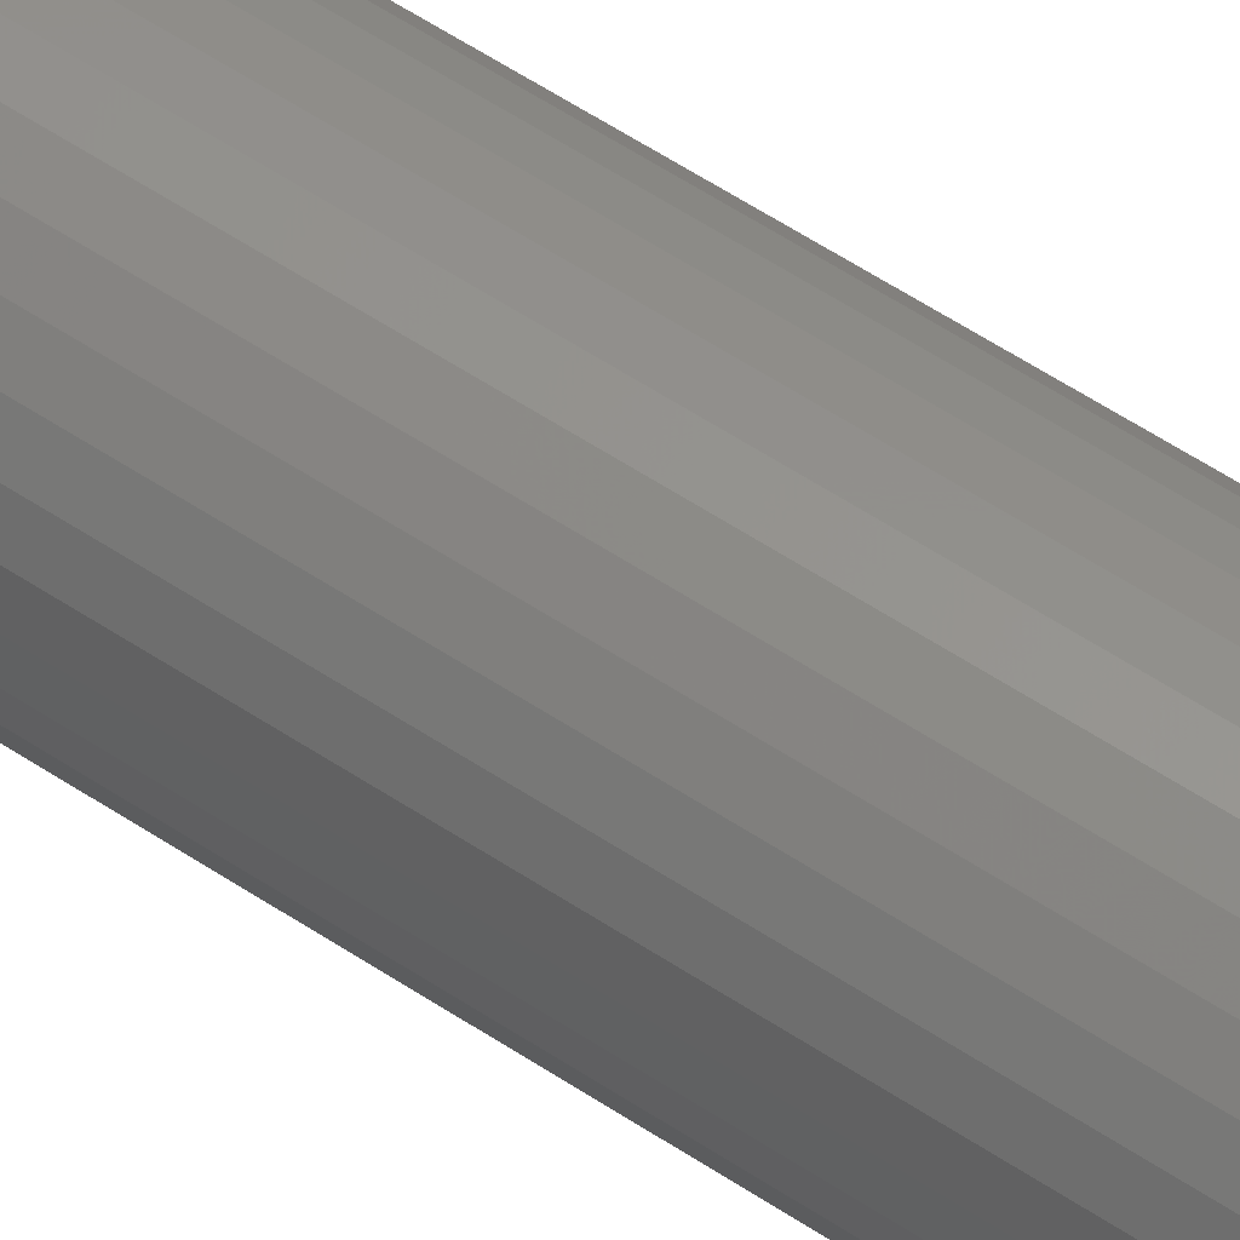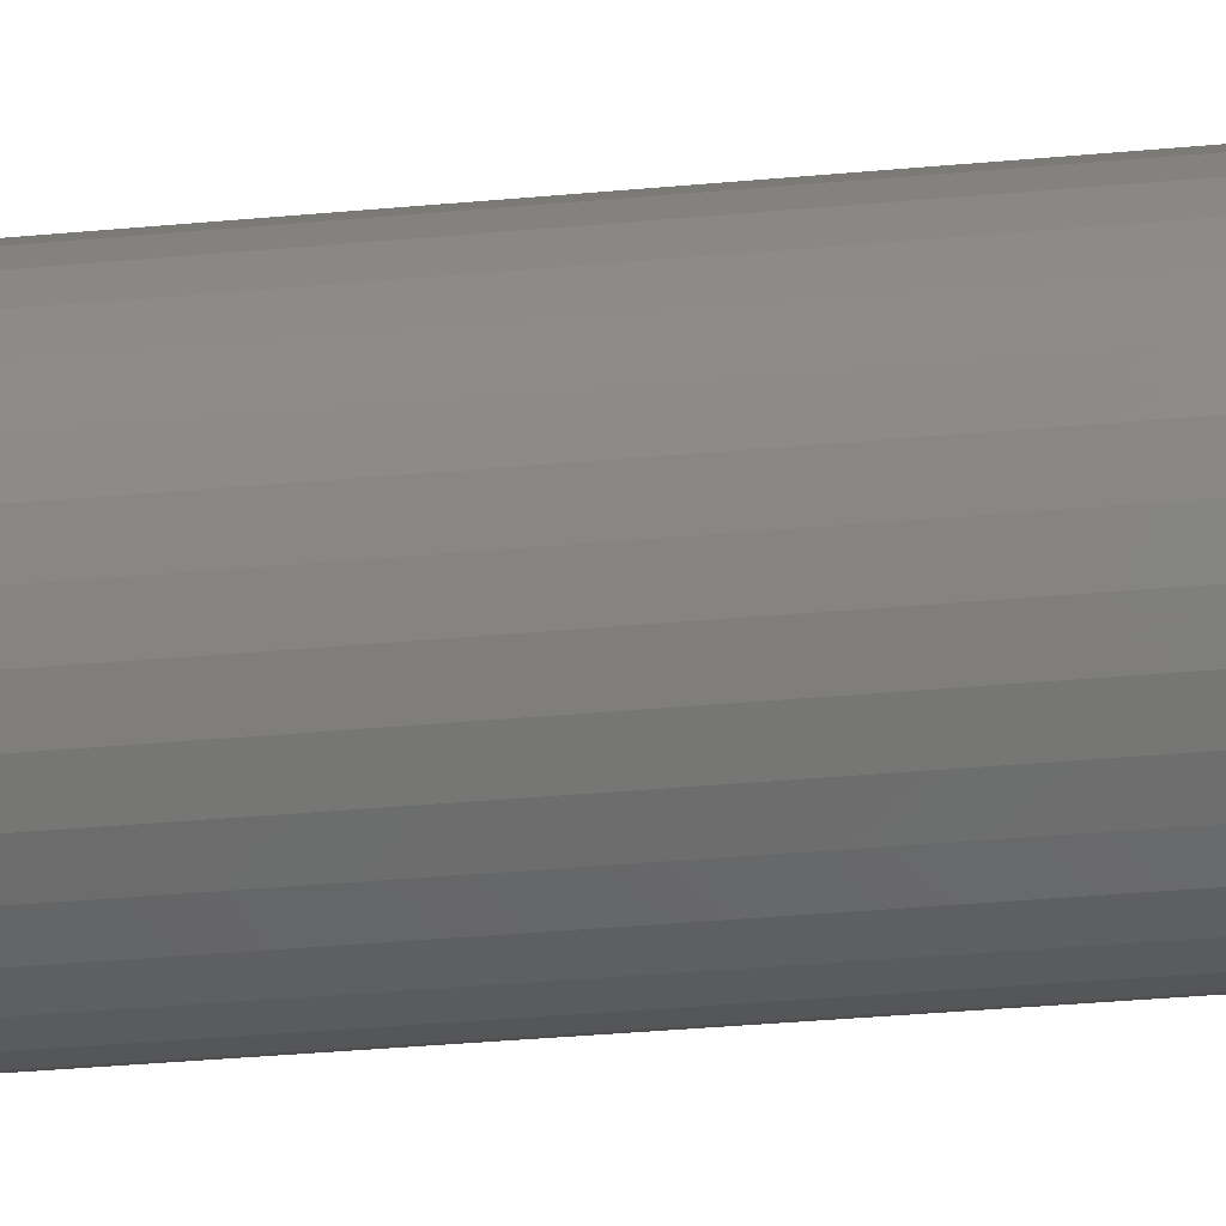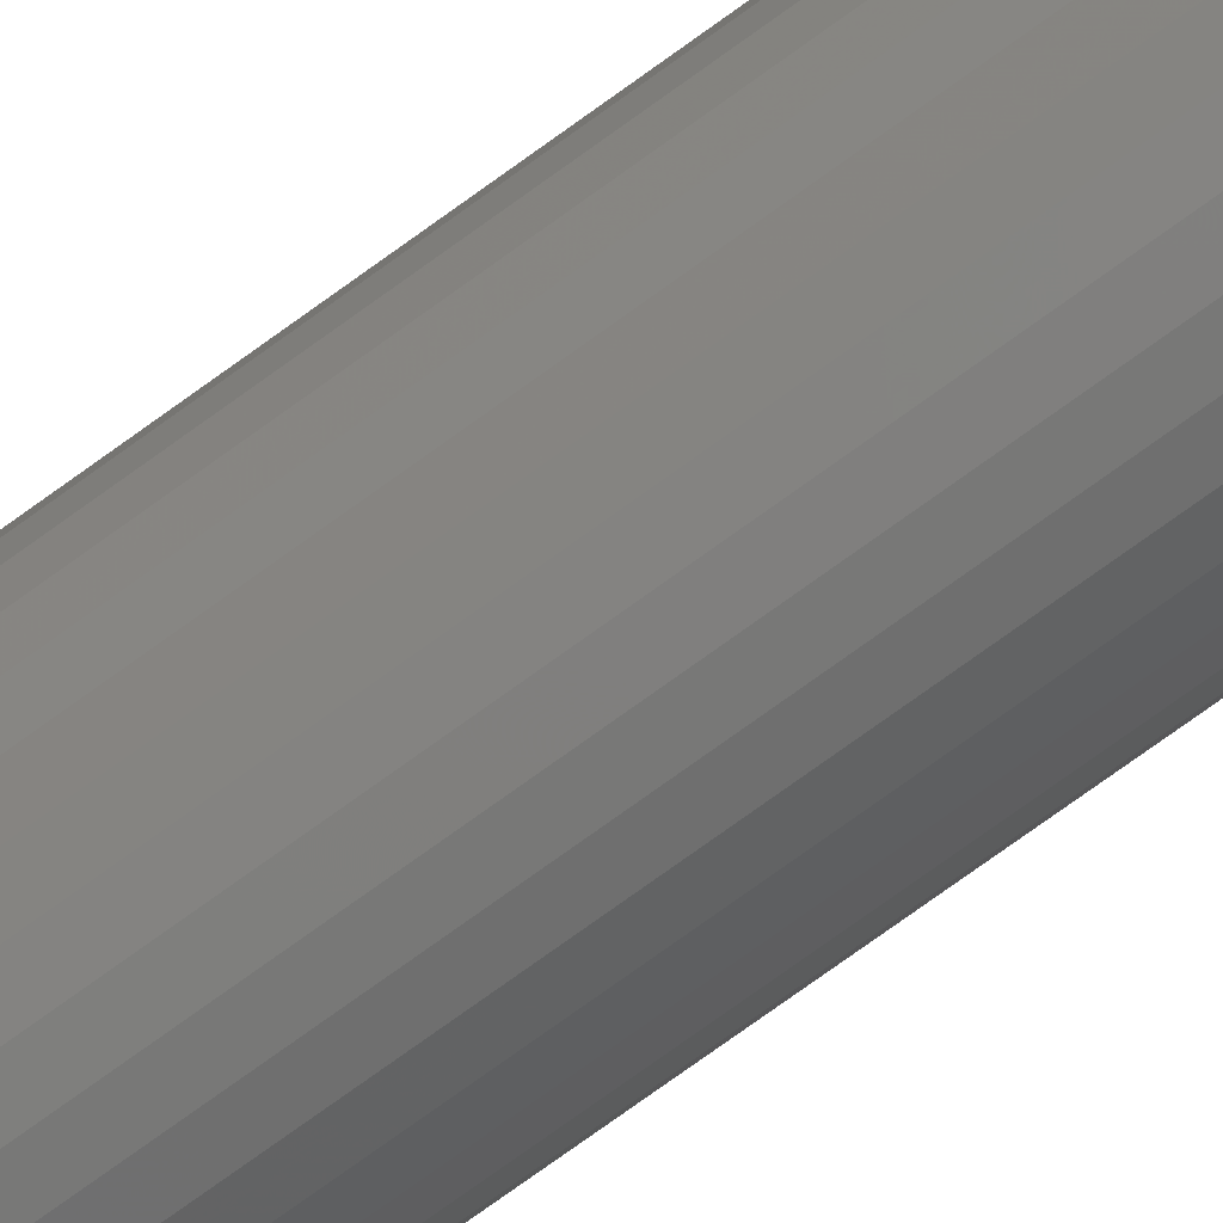
<metadata>
{"format":"stl","ext":"stl","renderer":"f3d","projection":"perspective","resolution":1024,"background":"white","views":[{"elev":55.2,"azim":125.4,"up":"+Y"},{"elev":-20.3,"azim":-78.5,"up":"+Y"},{"elev":-75.2,"azim":-54.1,"up":"+Y"}]}
</metadata>
<code>
# stl→obj: 320 verts, 636 faces
v 0.01189 0.0114 0.75
v -0.0109 0.0114 0.75
v -0.01291 0.008955 0.75
v 0.0139 0.008955 0.75
v -0.0144 0.006168 0.75
v 0.01538 0.006168 0.75
v 0.01538 -0.006168 0.75
v -0.01291 -0.008955 0.75
v 0.0139 -0.008955 0.75
v -0.0109 -0.0114 0.75
v 0.01189 -0.0114 0.75
v -0.008461 -0.0134 0.75
v 0.009448 -0.0134 0.75
v -0.005675 -0.01489 0.75
v -0.002651 -0.01581 0.75
v 0.006662 -0.01489 0.75
v 0.0004934 -0.01612 0.75
v 0.003638 -0.01581 0.75
v 0.009448 0.0134 0.75
v 0.006662 0.01489 0.75
v 0.003638 0.01581 0.75
v 0.0004934 0.01612 0.75
v -0.002651 0.01581 0.75
v -0.005675 0.01489 0.75
v -0.008461 0.0134 0.75
v 0.0163 0.003145 0.75
v -0.01532 0.003145 0.75
v 0.01661 -5.565e-18 0.75
v -0.01562 -1.396e-17 0.75
v 0.0163 -0.003145 0.75
v -0.01532 -0.003145 0.75
v -0.0144 -0.006168 0.75
v 0.04786 0 0
v 0.04786 -5.367e-17 0.7188
v 0.04695 -0.009241 0
v 0.04695 -0.009241 0.7188
v 0.04426 -0.01813 0
v 0.04426 -0.01813 0.7188
v 0.03988 -0.02632 0
v 0.03988 -0.02632 0.7188
v 0.03399 -0.03349 0
v 0.03399 -0.03349 0.7188
v 0.02681 -0.03939 0
v 0.02681 -0.03939 0.7188
v 0.01862 -0.04376 0
v 0.01862 -0.04376 0.7188
v 0.009735 -0.04646 0
v 0.009735 -0.04646 0.7188
v 0.0004934 -0.04737 0
v 0.0004934 -0.04737 0.7188
v -0.008748 -0.04646 0
v -0.008748 -0.04646 0.7188
v -0.01763 -0.04376 0
v -0.01763 -0.04376 0.7188
v -0.02582 -0.03939 0
v -0.02582 -0.03939 0.7188
v -0.033 -0.03349 0
v -0.033 -0.03349 0.7188
v -0.03889 -0.02632 0
v -0.03889 -0.02632 0.7188
v -0.04327 -0.01813 0
v -0.04327 -0.01813 0.7188
v -0.04596 -0.009241 0
v -0.04596 -0.009241 0.7188
v -0.04688 5.801e-18 0
v -0.04688 5.801e-18 0.7188
v -0.04596 0.009241 0
v -0.04596 0.009241 0.7188
v -0.04327 0.01813 0
v -0.04327 0.01813 0.7188
v -0.03889 0.02632 0
v -0.03889 0.02632 0.7188
v -0.033 0.03349 0
v -0.033 0.03349 0.7188
v -0.02582 0.03939 0
v -0.02582 0.03939 0.7188
v -0.01763 0.04376 0
v -0.01763 0.04376 0.7188
v -0.008748 0.04646 0
v -0.008748 0.04646 0.7188
v 0.0004934 0.04737 0
v 0.0004934 0.04737 0.7188
v 0.009735 0.04646 0
v 0.009735 0.04646 0.7188
v 0.01862 0.04376 0
v 0.01862 0.04376 0.7188
v 0.02681 0.03939 0
v 0.02681 0.03939 0.7188
v 0.03399 0.03349 0
v 0.03399 0.03349 0.7188
v 0.03988 0.02632 0
v 0.03988 0.02632 0.7188
v 0.04426 0.01813 0
v 0.04426 0.01813 0.7188
v 0.04695 0.009241 0
v 0.04695 0.009241 0.7188
v 0.02271 0 0.7494
v 0.02228 -0.004334 0.7494
v 0.02857 0 0.7476
v 0.02803 -0.005478 0.7476
v 0.03397 0 0.7447
v 0.03333 -0.006532 0.7447
v 0.03871 3.469e-18 0.7408
v 0.03797 -0.007455 0.7408
v 0.0426 3.469e-18 0.7361
v 0.04179 -0.008214 0.7361
v 0.04548 3.469e-18 0.7307
v 0.04462 -0.008777 0.7307
v 0.04726 3.469e-18 0.7248
v 0.04636 -0.009124 0.7248
v -0.02129 -0.004334 0.7494
v -0.02172 1.388e-17 0.7494
v -0.02704 -0.005478 0.7476
v -0.02758 2.255e-17 0.7476
v -0.03234 -0.006532 0.7447
v -0.03299 2.429e-17 0.7447
v -0.03699 -0.007455 0.7408
v -0.03772 3.123e-17 0.7408
v -0.0408 -0.008214 0.7361
v -0.04161 2.776e-17 0.7361
v -0.04363 -0.008777 0.7307
v -0.0445 3.469e-17 0.7307
v -0.04538 -0.009124 0.7248
v -0.04627 3.469e-17 0.7248
v -0.02003 -0.008501 0.7494
v -0.02545 -0.01074 0.7476
v -0.03044 -0.01281 0.7447
v -0.03481 -0.01462 0.7408
v -0.0384 -0.01611 0.7361
v -0.04107 -0.01722 0.7307
v -0.04271 -0.0179 0.7248
v -0.01798 -0.01234 0.7494
v -0.02285 -0.0156 0.7476
v -0.02734 -0.0186 0.7447
v -0.03128 -0.02123 0.7408
v -0.03451 -0.02339 0.7361
v -0.03691 -0.02499 0.7307
v -0.03839 -0.02598 0.7248
v -0.01521 -0.01571 0.7494
v -0.01936 -0.01985 0.7476
v -0.02318 -0.02367 0.7447
v -0.02653 -0.02702 0.7408
v -0.02928 -0.02977 0.7361
v -0.03132 -0.03181 0.7307
v -0.03258 -0.03307 0.7248
v -0.01185 -0.01847 0.7494
v -0.01511 -0.02335 0.7476
v -0.01811 -0.02784 0.7447
v -0.02074 -0.03178 0.7408
v -0.0229 -0.03501 0.7361
v -0.0245 -0.03741 0.7307
v -0.02549 -0.03889 0.7248
v -0.008008 -0.02052 0.7494
v -0.01025 -0.02594 0.7476
v -0.01232 -0.03093 0.7447
v -0.01413 -0.03531 0.7408
v -0.01562 -0.0389 0.7361
v -0.01672 -0.04157 0.7307
v -0.0174 -0.04321 0.7248
v -0.003841 -0.02179 0.7494
v -0.004984 -0.02754 0.7476
v -0.006038 -0.03284 0.7447
v -0.006962 -0.03748 0.7408
v -0.00772 -0.04129 0.7361
v -0.008284 -0.04413 0.7307
v -0.008631 -0.04587 0.7248
v 0.0004934 -0.02221 0.7494
v 0.0004934 -0.02808 0.7476
v 0.0004934 -0.03348 0.7447
v 0.0004934 -0.03822 0.7408
v 0.0004934 -0.0421 0.7361
v 0.0004934 -0.04499 0.7307
v 0.0004934 -0.04677 0.7248
v 0.004827 -0.02179 0.7494
v 0.005971 -0.02754 0.7476
v 0.007025 -0.03284 0.7447
v 0.007949 -0.03748 0.7408
v 0.008707 -0.04129 0.7361
v 0.00927 -0.04413 0.7307
v 0.009617 -0.04587 0.7248
v 0.008995 -0.02052 0.7494
v 0.01124 -0.02594 0.7476
v 0.01331 -0.03093 0.7447
v 0.01512 -0.03531 0.7408
v 0.01661 -0.0389 0.7361
v 0.01771 -0.04157 0.7307
v 0.01839 -0.04321 0.7248
v 0.01284 -0.01847 0.7494
v 0.01609 -0.02335 0.7476
v 0.01909 -0.02784 0.7447
v 0.02172 -0.03178 0.7408
v 0.02388 -0.03501 0.7361
v 0.02549 -0.03741 0.7307
v 0.02648 -0.03889 0.7248
v 0.0162 -0.01571 0.7494
v 0.02035 -0.01985 0.7476
v 0.02417 -0.02367 0.7447
v 0.02752 -0.02702 0.7408
v 0.03026 -0.02977 0.7361
v 0.03231 -0.03181 0.7307
v 0.03356 -0.03307 0.7248
v 0.01896 -0.01234 0.7494
v 0.02384 -0.0156 0.7476
v 0.02833 -0.0186 0.7447
v 0.03227 -0.02123 0.7408
v 0.0355 -0.02339 0.7361
v 0.0379 -0.02499 0.7307
v 0.03938 -0.02598 0.7248
v 0.02102 -0.008501 0.7494
v 0.02643 -0.01074 0.7476
v 0.03142 -0.01281 0.7447
v 0.0358 -0.01462 0.7408
v 0.03939 -0.01611 0.7361
v 0.04206 -0.01722 0.7307
v 0.0437 -0.0179 0.7248
v -0.02129 0.004334 0.7494
v -0.02704 0.005478 0.7476
v -0.03234 0.006532 0.7447
v -0.03699 0.007455 0.7408
v -0.0408 0.008214 0.7361
v -0.04363 0.008777 0.7307
v -0.04538 0.009124 0.7248
v 0.02228 0.004334 0.7494
v 0.02803 0.005478 0.7476
v 0.03333 0.006532 0.7447
v 0.03797 0.007455 0.7408
v 0.04179 0.008214 0.7361
v 0.04462 0.008777 0.7307
v 0.04636 0.009124 0.7248
v 0.02102 0.008501 0.7494
v 0.02643 0.01074 0.7476
v 0.03142 0.01281 0.7447
v 0.0358 0.01462 0.7408
v 0.03939 0.01611 0.7361
v 0.04206 0.01722 0.7307
v 0.0437 0.0179 0.7248
v 0.01896 0.01234 0.7494
v 0.02384 0.0156 0.7476
v 0.02833 0.0186 0.7447
v 0.03227 0.02123 0.7408
v 0.0355 0.02339 0.7361
v 0.0379 0.02499 0.7307
v 0.03938 0.02598 0.7248
v 0.0162 0.01571 0.7494
v 0.02035 0.01985 0.7476
v 0.02417 0.02367 0.7447
v 0.02752 0.02702 0.7408
v 0.03026 0.02977 0.7361
v 0.03231 0.03181 0.7307
v 0.03356 0.03307 0.7248
v 0.01284 0.01847 0.7494
v 0.01609 0.02335 0.7476
v 0.01909 0.02784 0.7447
v 0.02172 0.03178 0.7408
v 0.02388 0.03501 0.7361
v 0.02549 0.03741 0.7307
v 0.02648 0.03889 0.7248
v 0.008995 0.02052 0.7494
v 0.01124 0.02594 0.7476
v 0.01331 0.03093 0.7447
v 0.01512 0.03531 0.7408
v 0.01661 0.0389 0.7361
v 0.01771 0.04157 0.7307
v 0.01839 0.04321 0.7248
v 0.004827 0.02179 0.7494
v 0.005971 0.02754 0.7476
v 0.007025 0.03284 0.7447
v 0.007949 0.03748 0.7408
v 0.008707 0.04129 0.7361
v 0.00927 0.04413 0.7307
v 0.009617 0.04587 0.7248
v 0.0004934 0.02221 0.7494
v 0.0004934 0.02808 0.7476
v 0.0004934 0.03348 0.7447
v 0.0004934 0.03822 0.7408
v 0.0004934 0.0421 0.7361
v 0.0004934 0.04499 0.7307
v 0.0004934 0.04677 0.7248
v -0.003841 0.02179 0.7494
v -0.004984 0.02754 0.7476
v -0.006038 0.03284 0.7447
v -0.006962 0.03748 0.7408
v -0.00772 0.04129 0.7361
v -0.008284 0.04413 0.7307
v -0.008631 0.04587 0.7248
v -0.008008 0.02052 0.7494
v -0.01025 0.02594 0.7476
v -0.01232 0.03093 0.7447
v -0.01413 0.03531 0.7408
v -0.01562 0.0389 0.7361
v -0.01672 0.04157 0.7307
v -0.0174 0.04321 0.7248
v -0.01185 0.01847 0.7494
v -0.01511 0.02335 0.7476
v -0.01811 0.02784 0.7447
v -0.02074 0.03178 0.7408
v -0.0229 0.03501 0.7361
v -0.0245 0.03741 0.7307
v -0.02549 0.03889 0.7248
v -0.01521 0.01571 0.7494
v -0.01936 0.01985 0.7476
v -0.02318 0.02367 0.7447
v -0.02653 0.02702 0.7408
v -0.02928 0.02977 0.7361
v -0.03132 0.03181 0.7307
v -0.03258 0.03307 0.7248
v -0.01798 0.01234 0.7494
v -0.02285 0.0156 0.7476
v -0.02734 0.0186 0.7447
v -0.03128 0.02123 0.7408
v -0.03451 0.02339 0.7361
v -0.03691 0.02499 0.7307
v -0.03839 0.02598 0.7248
v -0.02003 0.008501 0.7494
v -0.02545 0.01074 0.7476
v -0.03044 0.01281 0.7447
v -0.03481 0.01462 0.7408
v -0.0384 0.01611 0.7361
v -0.04107 0.01722 0.7307
v -0.04271 0.0179 0.7248
f 1 2 3
f 1 3 4
f 4 3 5
f 4 5 6
f 7 8 9
f 9 8 10
f 9 10 11
f 11 10 12
f 11 12 13
f 12 14 13
f 13 14 15
f 13 15 16
f 15 17 16
f 16 17 18
f 19 20 21
f 19 21 22
f 19 22 23
f 19 23 24
f 19 24 25
f 19 25 2
f 19 2 1
f 6 5 26
f 26 5 27
f 26 27 28
f 28 27 29
f 28 29 30
f 30 29 31
f 30 31 7
f 7 31 32
f 7 32 8
f 33 34 35
f 35 34 36
f 35 36 37
f 37 36 38
f 37 38 39
f 39 38 40
f 39 40 41
f 41 40 42
f 41 42 43
f 43 42 44
f 43 44 45
f 45 44 46
f 45 46 47
f 47 46 48
f 47 48 49
f 49 48 50
f 49 50 51
f 51 50 52
f 51 52 53
f 53 52 54
f 53 54 55
f 55 54 56
f 55 56 57
f 57 56 58
f 57 58 59
f 59 58 60
f 59 60 61
f 61 60 62
f 61 62 63
f 63 62 64
f 63 64 65
f 65 64 66
f 65 66 67
f 67 66 68
f 67 68 69
f 69 68 70
f 69 70 71
f 71 70 72
f 71 72 73
f 73 72 74
f 73 74 75
f 75 74 76
f 75 76 77
f 77 76 78
f 77 78 79
f 79 78 80
f 79 80 81
f 81 80 82
f 81 82 83
f 83 82 84
f 83 84 85
f 85 84 86
f 85 86 87
f 87 86 88
f 87 88 89
f 89 88 90
f 89 90 91
f 91 90 92
f 91 92 93
f 93 92 94
f 93 94 95
f 95 94 96
f 95 96 33
f 33 96 34
f 28 30 97
f 97 30 98
f 97 98 99
f 99 98 100
f 99 100 101
f 101 100 102
f 101 102 103
f 103 102 104
f 103 104 105
f 105 104 106
f 105 106 107
f 107 106 108
f 107 108 109
f 109 108 110
f 109 110 34
f 34 110 36
f 31 29 111
f 111 29 112
f 111 112 113
f 113 112 114
f 113 114 115
f 115 114 116
f 115 116 117
f 117 116 118
f 117 118 119
f 119 118 120
f 119 120 121
f 121 120 122
f 121 122 123
f 123 122 124
f 123 124 64
f 64 124 66
f 32 31 125
f 125 31 111
f 125 111 126
f 126 111 113
f 126 113 127
f 127 113 115
f 127 115 128
f 128 115 117
f 128 117 129
f 129 117 119
f 129 119 130
f 130 119 121
f 130 121 131
f 131 121 123
f 131 123 62
f 62 123 64
f 8 32 132
f 132 32 125
f 132 125 133
f 133 125 126
f 133 126 134
f 134 126 127
f 134 127 135
f 135 127 128
f 135 128 136
f 136 128 129
f 136 129 137
f 137 129 130
f 137 130 138
f 138 130 131
f 138 131 60
f 60 131 62
f 10 8 139
f 139 8 132
f 139 132 140
f 140 132 133
f 140 133 141
f 141 133 134
f 141 134 142
f 142 134 135
f 142 135 143
f 143 135 136
f 143 136 144
f 144 136 137
f 144 137 145
f 145 137 138
f 145 138 58
f 58 138 60
f 12 10 146
f 146 10 139
f 146 139 147
f 147 139 140
f 147 140 148
f 148 140 141
f 148 141 149
f 149 141 142
f 149 142 150
f 150 142 143
f 150 143 151
f 151 143 144
f 151 144 152
f 152 144 145
f 152 145 56
f 56 145 58
f 14 12 153
f 153 12 146
f 153 146 154
f 154 146 147
f 154 147 155
f 155 147 148
f 155 148 156
f 156 148 149
f 156 149 157
f 157 149 150
f 157 150 158
f 158 150 151
f 158 151 159
f 159 151 152
f 159 152 54
f 54 152 56
f 15 14 160
f 160 14 153
f 160 153 161
f 161 153 154
f 161 154 162
f 162 154 155
f 162 155 163
f 163 155 156
f 163 156 164
f 164 156 157
f 164 157 165
f 165 157 158
f 165 158 166
f 166 158 159
f 166 159 52
f 52 159 54
f 17 15 167
f 167 15 160
f 167 160 168
f 168 160 161
f 168 161 169
f 169 161 162
f 169 162 170
f 170 162 163
f 170 163 171
f 171 163 164
f 171 164 172
f 172 164 165
f 172 165 173
f 173 165 166
f 173 166 50
f 50 166 52
f 18 17 174
f 174 17 167
f 174 167 175
f 175 167 168
f 175 168 176
f 176 168 169
f 176 169 177
f 177 169 170
f 177 170 178
f 178 170 171
f 178 171 179
f 179 171 172
f 179 172 180
f 180 172 173
f 180 173 48
f 48 173 50
f 16 18 181
f 181 18 174
f 181 174 182
f 182 174 175
f 182 175 183
f 183 175 176
f 183 176 184
f 184 176 177
f 184 177 185
f 185 177 178
f 185 178 186
f 186 178 179
f 186 179 187
f 187 179 180
f 187 180 46
f 46 180 48
f 13 16 188
f 188 16 181
f 188 181 189
f 189 181 182
f 189 182 190
f 190 182 183
f 190 183 191
f 191 183 184
f 191 184 192
f 192 184 185
f 192 185 193
f 193 185 186
f 193 186 194
f 194 186 187
f 194 187 44
f 44 187 46
f 11 13 195
f 195 13 188
f 195 188 196
f 196 188 189
f 196 189 197
f 197 189 190
f 197 190 198
f 198 190 191
f 198 191 199
f 199 191 192
f 199 192 200
f 200 192 193
f 200 193 201
f 201 193 194
f 201 194 42
f 42 194 44
f 9 11 202
f 202 11 195
f 202 195 203
f 203 195 196
f 203 196 204
f 204 196 197
f 204 197 205
f 205 197 198
f 205 198 206
f 206 198 199
f 206 199 207
f 207 199 200
f 207 200 208
f 208 200 201
f 208 201 40
f 40 201 42
f 7 9 209
f 209 9 202
f 209 202 210
f 210 202 203
f 210 203 211
f 211 203 204
f 211 204 212
f 212 204 205
f 212 205 213
f 213 205 206
f 213 206 214
f 214 206 207
f 214 207 215
f 215 207 208
f 215 208 38
f 38 208 40
f 30 7 98
f 98 7 209
f 98 209 100
f 100 209 210
f 100 210 102
f 102 210 211
f 102 211 104
f 104 211 212
f 104 212 106
f 106 212 213
f 106 213 108
f 108 213 214
f 108 214 110
f 110 214 215
f 110 215 36
f 36 215 38
f 29 27 112
f 112 27 216
f 112 216 114
f 114 216 217
f 114 217 116
f 116 217 218
f 116 218 118
f 118 218 219
f 118 219 120
f 120 219 220
f 120 220 122
f 122 220 221
f 122 221 124
f 124 221 222
f 124 222 66
f 66 222 68
f 26 28 223
f 223 28 97
f 223 97 224
f 224 97 99
f 224 99 225
f 225 99 101
f 225 101 226
f 226 101 103
f 226 103 227
f 227 103 105
f 227 105 228
f 228 105 107
f 228 107 229
f 229 107 109
f 229 109 96
f 96 109 34
f 6 26 230
f 230 26 223
f 230 223 231
f 231 223 224
f 231 224 232
f 232 224 225
f 232 225 233
f 233 225 226
f 233 226 234
f 234 226 227
f 234 227 235
f 235 227 228
f 235 228 236
f 236 228 229
f 236 229 94
f 94 229 96
f 4 6 237
f 237 6 230
f 237 230 238
f 238 230 231
f 238 231 239
f 239 231 232
f 239 232 240
f 240 232 233
f 240 233 241
f 241 233 234
f 241 234 242
f 242 234 235
f 242 235 243
f 243 235 236
f 243 236 92
f 92 236 94
f 1 4 244
f 244 4 237
f 244 237 245
f 245 237 238
f 245 238 246
f 246 238 239
f 246 239 247
f 247 239 240
f 247 240 248
f 248 240 241
f 248 241 249
f 249 241 242
f 249 242 250
f 250 242 243
f 250 243 90
f 90 243 92
f 19 1 251
f 251 1 244
f 251 244 252
f 252 244 245
f 252 245 253
f 253 245 246
f 253 246 254
f 254 246 247
f 254 247 255
f 255 247 248
f 255 248 256
f 256 248 249
f 256 249 257
f 257 249 250
f 257 250 88
f 88 250 90
f 20 19 258
f 258 19 251
f 258 251 259
f 259 251 252
f 259 252 260
f 260 252 253
f 260 253 261
f 261 253 254
f 261 254 262
f 262 254 255
f 262 255 263
f 263 255 256
f 263 256 264
f 264 256 257
f 264 257 86
f 86 257 88
f 21 20 265
f 265 20 258
f 265 258 266
f 266 258 259
f 266 259 267
f 267 259 260
f 267 260 268
f 268 260 261
f 268 261 269
f 269 261 262
f 269 262 270
f 270 262 263
f 270 263 271
f 271 263 264
f 271 264 84
f 84 264 86
f 22 21 272
f 272 21 265
f 272 265 273
f 273 265 266
f 273 266 274
f 274 266 267
f 274 267 275
f 275 267 268
f 275 268 276
f 276 268 269
f 276 269 277
f 277 269 270
f 277 270 278
f 278 270 271
f 278 271 82
f 82 271 84
f 23 22 279
f 279 22 272
f 279 272 280
f 280 272 273
f 280 273 281
f 281 273 274
f 281 274 282
f 282 274 275
f 282 275 283
f 283 275 276
f 283 276 284
f 284 276 277
f 284 277 285
f 285 277 278
f 285 278 80
f 80 278 82
f 24 23 286
f 286 23 279
f 286 279 287
f 287 279 280
f 287 280 288
f 288 280 281
f 288 281 289
f 289 281 282
f 289 282 290
f 290 282 283
f 290 283 291
f 291 283 284
f 291 284 292
f 292 284 285
f 292 285 78
f 78 285 80
f 25 24 293
f 293 24 286
f 293 286 294
f 294 286 287
f 294 287 295
f 295 287 288
f 295 288 296
f 296 288 289
f 296 289 297
f 297 289 290
f 297 290 298
f 298 290 291
f 298 291 299
f 299 291 292
f 299 292 76
f 76 292 78
f 2 25 300
f 300 25 293
f 300 293 301
f 301 293 294
f 301 294 302
f 302 294 295
f 302 295 303
f 303 295 296
f 303 296 304
f 304 296 297
f 304 297 305
f 305 297 298
f 305 298 306
f 306 298 299
f 306 299 74
f 74 299 76
f 3 2 307
f 307 2 300
f 307 300 308
f 308 300 301
f 308 301 309
f 309 301 302
f 309 302 310
f 310 302 303
f 310 303 311
f 311 303 304
f 311 304 312
f 312 304 305
f 312 305 313
f 313 305 306
f 313 306 72
f 72 306 74
f 5 3 314
f 314 3 307
f 314 307 315
f 315 307 308
f 315 308 316
f 316 308 309
f 316 309 317
f 317 309 310
f 317 310 318
f 318 310 311
f 318 311 319
f 319 311 312
f 319 312 320
f 320 312 313
f 320 313 70
f 70 313 72
f 27 5 216
f 216 5 314
f 216 314 217
f 217 314 315
f 217 315 218
f 218 315 316
f 218 316 219
f 219 316 317
f 219 317 220
f 220 317 318
f 220 318 221
f 221 318 319
f 221 319 222
f 222 319 320
f 222 320 68
f 68 320 70
f 77 79 81
f 77 81 83
f 85 77 83
f 75 77 85
f 87 75 85
f 73 75 87
f 89 73 87
f 71 73 89
f 91 71 89
f 69 71 91
f 93 69 91
f 67 69 93
f 95 67 93
f 37 61 35
f 59 61 37
f 39 59 37
f 57 59 39
f 41 57 39
f 55 57 41
f 43 55 41
f 53 55 43
f 45 53 43
f 51 53 45
f 49 51 45
f 47 49 45
f 61 63 35
f 35 63 65
f 35 65 33
f 33 65 67
f 33 67 95

</code>
